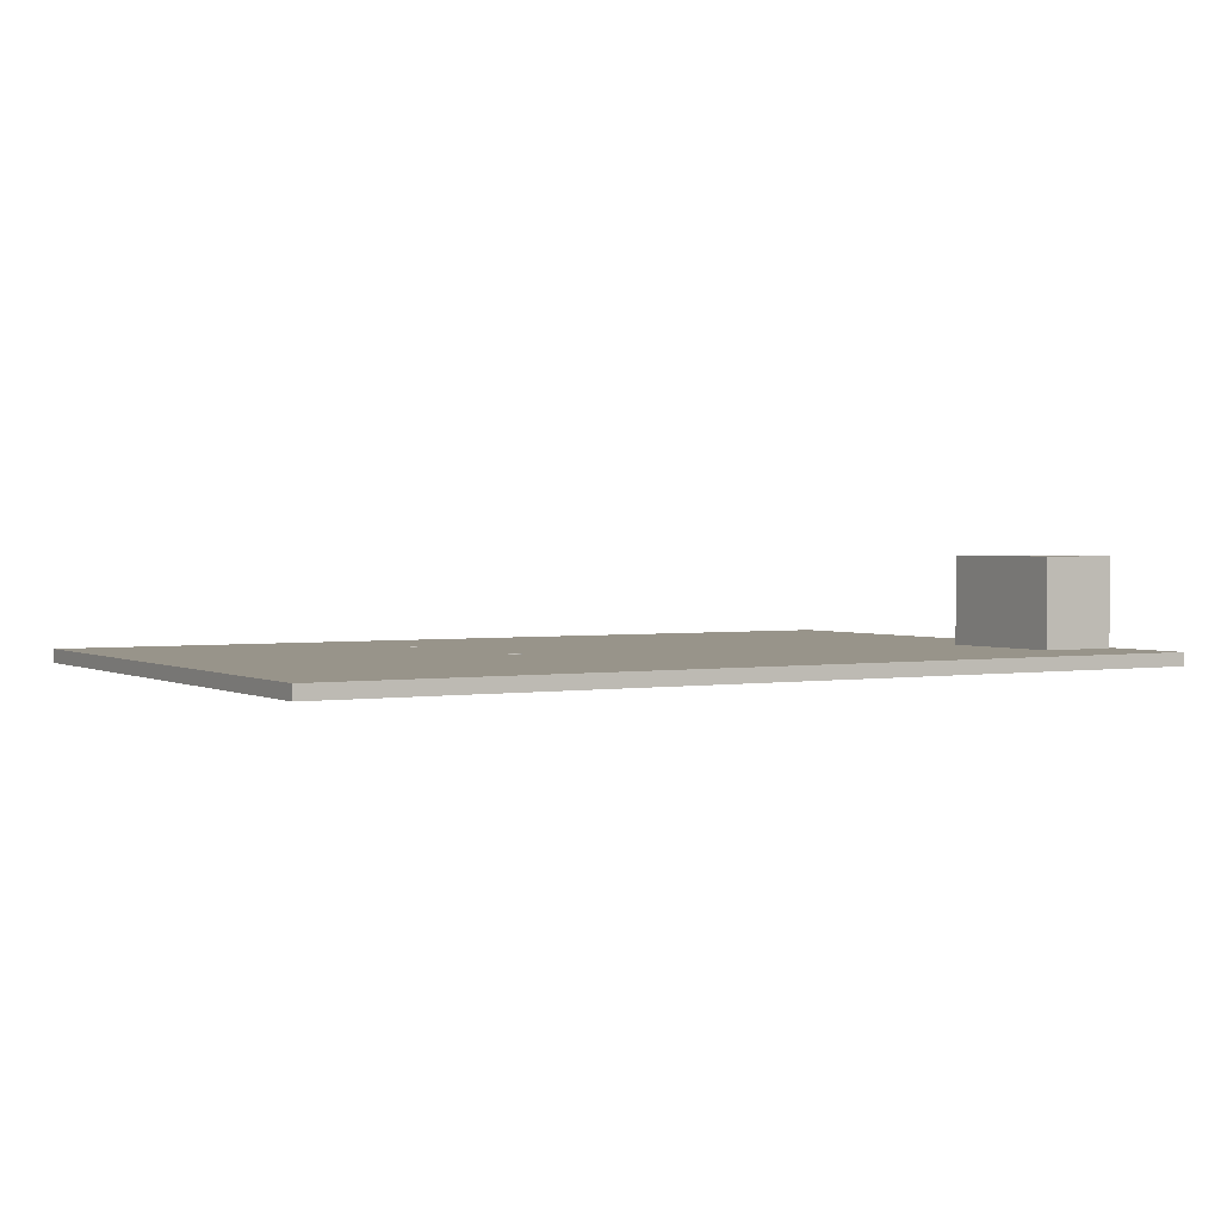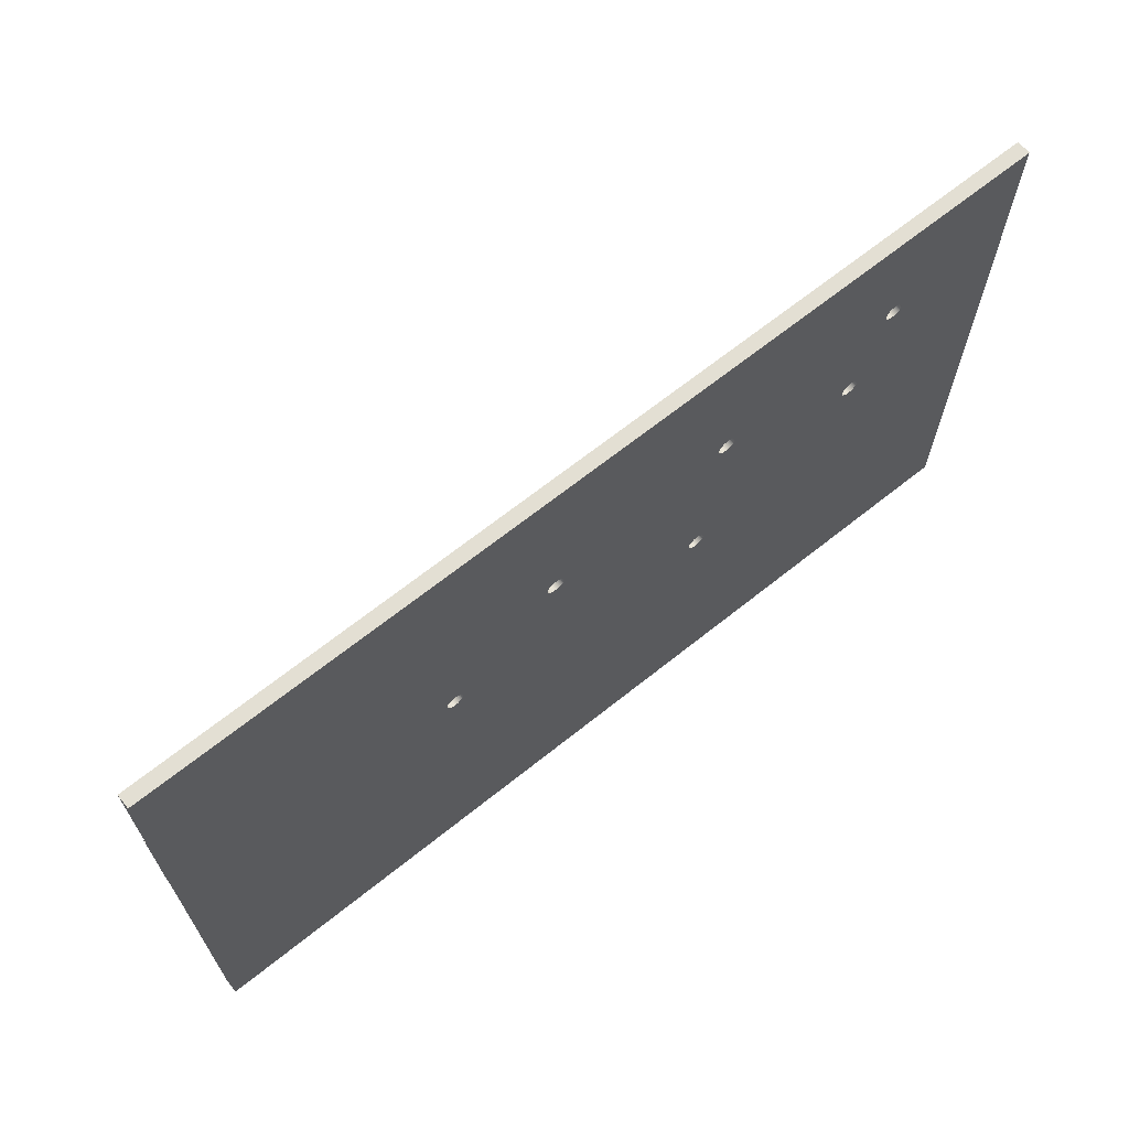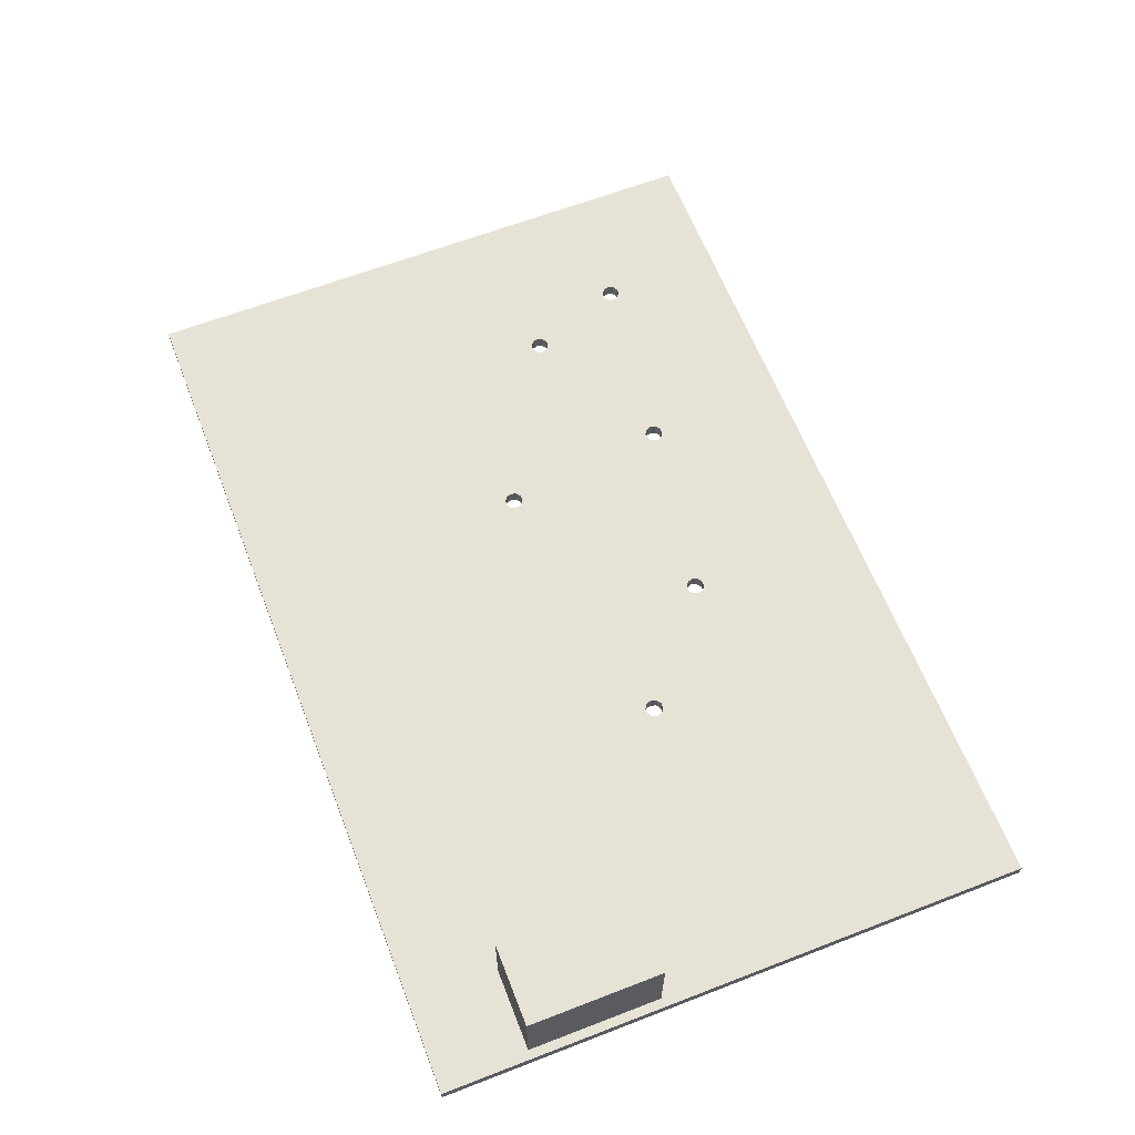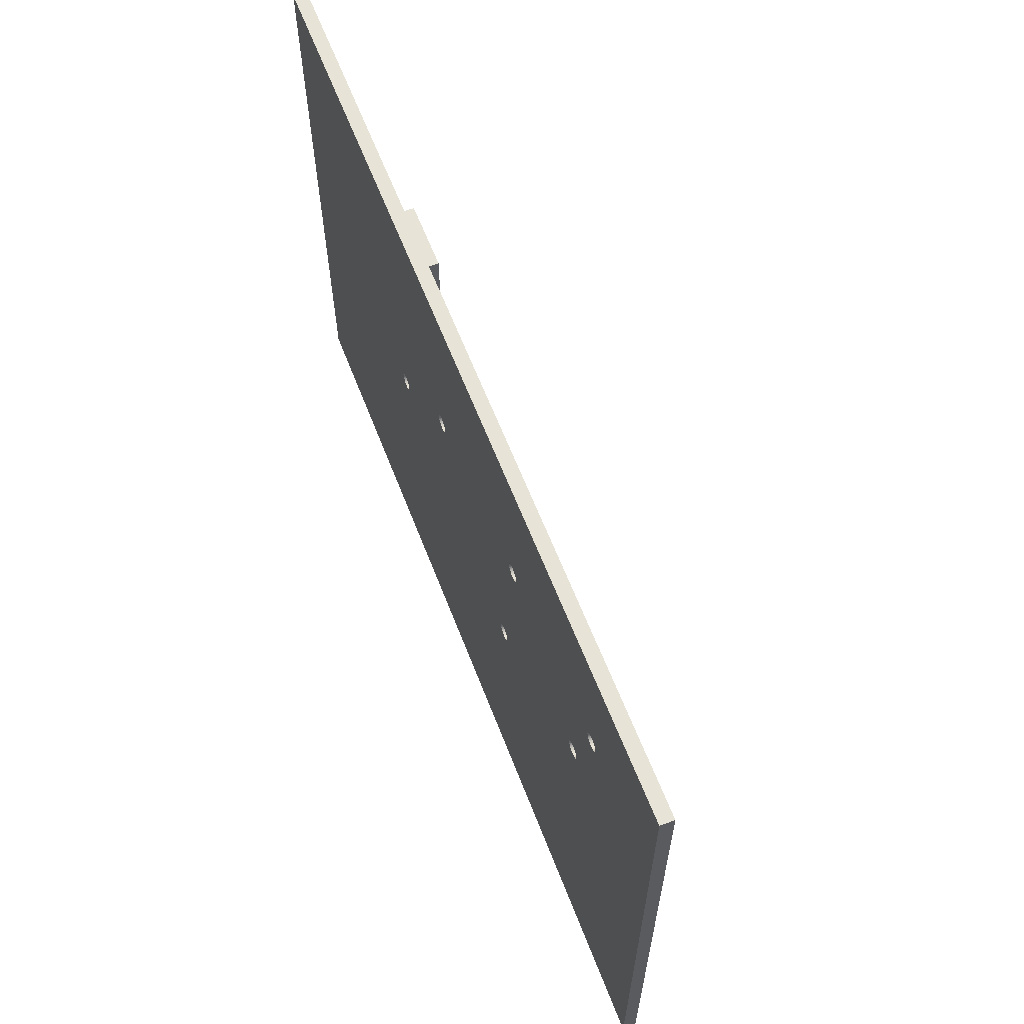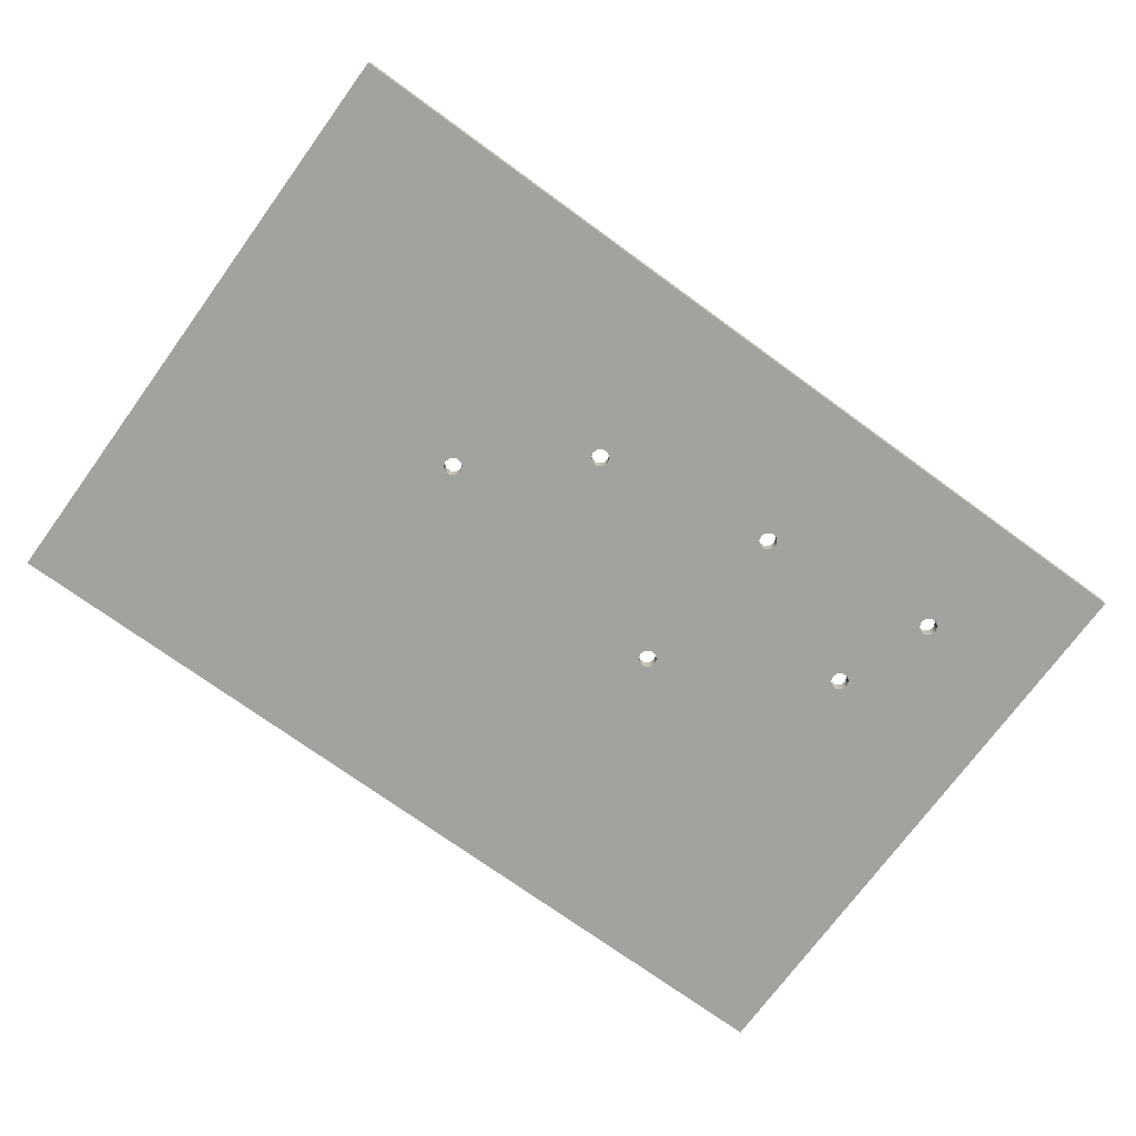
<metadata>
{"format":"obj","ext":"obj","renderer":"f3d","projection":"perspective","resolution":1024,"background":"white","views":[{"elev":1.8,"azim":-30.6,"up":"+Z"},{"elev":67.0,"azim":141.3,"up":"+Y"},{"elev":63.4,"azim":68.7,"up":"+Z"},{"elev":61.6,"azim":-111.1,"up":"+Y"},{"elev":-72.6,"azim":143.9,"up":"+Z"}]}
</metadata>
<code>
v 4.9 -2.35 0.15
v 4.9 -0.85 0.15
v 4.9 -0.85 1.15
v 4.9 -2.35 1.15
v 4 -2.35 0.15
v 4.9 -2.35 0.15
v 4.9 -2.35 1.15
v 4 -2.35 1.15
v 4 -0.85 0.15
v 4 -2.35 0.15
v 4 -2.35 1.15
v 4 -0.85 1.15
v 4.9 -0.85 0.15
v 4 -0.85 0.15
v 4 -0.85 1.15
v 4.9 -0.85 1.15
v 4.9 -0.85 1.15
v 4 -0.85 1.15
v 4 -2.35 1.15
v 4.9 -2.35 1.15
v -1.604 1.704 0.15
v -1.585 1.645 0.15
v -1.535 1.609 0.15
v -1.474 1.609 0.15
v -1.424 1.645 0.15
v -1.404 1.704 0.15
v -1.424 1.763 0.15
v -1.474 1.799 0.15
v -1.535 1.799 0.15
v -1.585 1.763 0.15
v -1.604 1.704 0
v -1.585 1.763 0
v -1.535 1.799 0
v -1.474 1.799 0
v -1.424 1.763 0
v -1.404 1.704 0
v -1.424 1.645 0
v -1.474 1.609 0
v -1.535 1.609 0
v -1.585 1.645 0
v -1.604 1.704 0.15
v -1.604 1.704 0
v 0.4645 1.375 0.15
v 0.4836 1.316 0.15
v 0.5336 1.28 0.15
v 0.5954 1.28 0.15
v 0.6454 1.316 0.15
v 0.6645 1.375 0.15
v 0.6454 1.434 0.15
v 0.5954 1.47 0.15
v 0.5336 1.47 0.15
v 0.4836 1.434 0.15
v 0.4645 1.375 0
v 0.4836 1.434 0
v 0.5336 1.47 0
v 0.5954 1.47 0
v 0.6454 1.434 0
v 0.6645 1.375 0
v 0.6454 1.316 0
v 0.5954 1.28 0
v 0.5336 1.28 0
v 0.4836 1.316 0
v 0.4645 1.375 0.15
v 0.4645 1.375 0
v 1.711 0.3448 0.15
v 1.73 0.286 0.15
v 1.78 0.2497 0.15
v 1.842 0.2497 0.15
v 1.892 0.286 0.15
v 1.911 0.3448 0.15
v 1.892 0.4036 0.15
v 1.842 0.4399 0.15
v 1.78 0.4399 0.15
v 1.73 0.4036 0.15
v 1.711 0.3448 0
v 1.73 0.4036 0
v 1.78 0.4399 0
v 1.842 0.4399 0
v 1.892 0.4036 0
v 1.911 0.3448 0
v 1.892 0.286 0
v 1.842 0.2497 0
v 1.78 0.2497 0
v 1.73 0.286 0
v 1.711 0.3448 0.15
v 1.711 0.3448 0
v -1.353 -0.1919 0.15
v -1.334 -0.2507 0.15
v -1.284 -0.287 0.15
v -1.223 -0.287 0.15
v -1.173 -0.2507 0.15
v -1.153 -0.1919 0.15
v -1.173 -0.1331 0.15
v -1.223 -0.09681 0.15
v -1.284 -0.09681 0.15
v -1.334 -0.1331 0.15
v -1.353 -0.1919 0
v -1.334 -0.1331 0
v -1.284 -0.09681 0
v -1.223 -0.09681 0
v -1.173 -0.1331 0
v -1.153 -0.1919 0
v -1.173 -0.2507 0
v -1.223 -0.287 0
v -1.284 -0.287 0
v -1.334 -0.2507 0
v -1.353 -0.1919 0.15
v -1.353 -0.1919 0
v -3.275 0.8728 0.15
v -3.256 0.8141 0.15
v -3.206 0.7777 0.15
v -3.144 0.7777 0.15
v -3.094 0.8141 0.15
v -3.075 0.8728 0.15
v -3.094 0.9316 0.15
v -3.144 0.9679 0.15
v -3.206 0.9679 0.15
v -3.256 0.9316 0.15
v -3.275 0.8728 0
v -3.256 0.9316 0
v -3.206 0.9679 0
v -3.144 0.9679 0
v -3.094 0.9316 0
v -3.075 0.8728 0
v -3.094 0.8141 0
v -3.144 0.7777 0
v -3.206 0.7777 0
v -3.256 0.8141 0
v -3.275 0.8728 0.15
v -3.275 0.8728 0
v -3.673 1.972 0.15
v -3.654 1.913 0.15
v -3.604 1.877 0.15
v -3.542 1.877 0.15
v -3.492 1.913 0.15
v -3.473 1.972 0.15
v -3.492 2.031 0.15
v -3.542 2.067 0.15
v -3.604 2.067 0.15
v -3.654 2.031 0.15
v -3.673 1.972 0
v -3.654 2.031 0
v -3.604 2.067 0
v -3.542 2.067 0
v -3.492 2.031 0
v -3.473 1.972 0
v -3.492 1.913 0
v -3.542 1.877 0
v -3.604 1.877 0
v -3.654 1.913 0
v -3.673 1.972 0.15
v -3.673 1.972 0
v 5 3.35 0
v -5 3.35 0
v -5 3.35 0.15
v 5 3.35 0.15
v 5 -3.35 0
v 5 3.35 0
v 5 3.35 0.15
v 5 -3.35 0.15
v -5 -3.35 0
v 5 -3.35 0
v 5 -3.35 0.15
v -5 -3.35 0.15
v -5 3.35 0
v -5 -3.35 0
v -5 -3.35 0.15
v -5 3.35 0.15
v 4.9 -0.85 0.15
v 4.9 -2.35 0.15
v 4 -2.35 0.15
v 4 -0.85 0.15
v -3.673 1.972 0.15
v -3.654 2.031 0.15
v -3.604 2.067 0.15
v -3.542 2.067 0.15
v -3.492 2.031 0.15
v -3.473 1.972 0.15
v -3.492 1.913 0.15
v -3.542 1.877 0.15
v -3.604 1.877 0.15
v -3.654 1.913 0.15
v -3.275 0.8728 0.15
v -3.256 0.9316 0.15
v -3.206 0.9679 0.15
v -3.144 0.9679 0.15
v -3.094 0.9316 0.15
v -3.075 0.8728 0.15
v -3.094 0.8141 0.15
v -3.144 0.7777 0.15
v -3.206 0.7777 0.15
v -3.256 0.8141 0.15
v -1.353 -0.1919 0.15
v -1.334 -0.1331 0.15
v -1.284 -0.09681 0.15
v -1.223 -0.09681 0.15
v -1.173 -0.1331 0.15
v -1.153 -0.1919 0.15
v -1.173 -0.2507 0.15
v -1.223 -0.287 0.15
v -1.284 -0.287 0.15
v -1.334 -0.2507 0.15
v 1.711 0.3448 0.15
v 1.73 0.4036 0.15
v 1.78 0.4399 0.15
v 1.842 0.4399 0.15
v 1.892 0.4036 0.15
v 1.911 0.3448 0.15
v 1.892 0.286 0.15
v 1.842 0.2497 0.15
v 1.78 0.2497 0.15
v 1.73 0.286 0.15
v 0.4645 1.375 0.15
v 0.4836 1.434 0.15
v 0.5336 1.47 0.15
v 0.5954 1.47 0.15
v 0.6454 1.434 0.15
v 0.6645 1.375 0.15
v 0.6454 1.316 0.15
v 0.5954 1.28 0.15
v 0.5336 1.28 0.15
v 0.4836 1.316 0.15
v -1.604 1.704 0.15
v -1.585 1.763 0.15
v -1.535 1.799 0.15
v -1.474 1.799 0.15
v -1.424 1.763 0.15
v -1.404 1.704 0.15
v -1.424 1.645 0.15
v -1.474 1.609 0.15
v -1.535 1.609 0.15
v -1.585 1.645 0.15
v -5 3.35 0.15
v -5 -3.35 0.15
v 5 -3.35 0.15
v 5 3.35 0.15
v -3.673 1.972 0
v -3.654 1.913 0
v -3.604 1.877 0
v -3.542 1.877 0
v -3.492 1.913 0
v -3.473 1.972 0
v -3.492 2.031 0
v -3.542 2.067 0
v -3.604 2.067 0
v -3.654 2.031 0
v -3.275 0.8728 0
v -3.256 0.8141 0
v -3.206 0.7777 0
v -3.144 0.7777 0
v -3.094 0.8141 0
v -3.075 0.8728 0
v -3.094 0.9316 0
v -3.144 0.9679 0
v -3.206 0.9679 0
v -3.256 0.9316 0
v -1.353 -0.1919 0
v -1.334 -0.2507 0
v -1.284 -0.287 0
v -1.223 -0.287 0
v -1.173 -0.2507 0
v -1.153 -0.1919 0
v -1.173 -0.1331 0
v -1.223 -0.09681 0
v -1.284 -0.09681 0
v -1.334 -0.1331 0
v 1.711 0.3448 0
v 1.73 0.286 0
v 1.78 0.2497 0
v 1.842 0.2497 0
v 1.892 0.286 0
v 1.911 0.3448 0
v 1.892 0.4036 0
v 1.842 0.4399 0
v 1.78 0.4399 0
v 1.73 0.4036 0
v 0.4645 1.375 0
v 0.4836 1.316 0
v 0.5336 1.28 0
v 0.5954 1.28 0
v 0.6454 1.316 0
v 0.6645 1.375 0
v 0.6454 1.434 0
v 0.5954 1.47 0
v 0.5336 1.47 0
v 0.4836 1.434 0
v -1.604 1.704 0
v -1.585 1.645 0
v -1.535 1.609 0
v -1.474 1.609 0
v -1.424 1.645 0
v -1.404 1.704 0
v -1.424 1.763 0
v -1.474 1.799 0
v -1.535 1.799 0
v -1.585 1.763 0
v -5 -3.35 0
v -5 3.35 0
v 5 3.35 0
v 5 -3.35 0
g e105dfd2-e2a0-11ea-b678-54bf646e7e1f
f 1 2 4
f 4 2 3
g e10829cc-e2a0-11ea-a141-54bf646e7e1f
f 5 6 8
f 8 6 7
g e10a73b4-e2a0-11ea-b5c9-54bf646e7e1f
f 9 10 12
f 12 10 11
g e10c9698-e2a0-11ea-ad58-54bf646e7e1f
f 13 14 16
f 16 14 15
g e1134d24-e2a0-11ea-b0b8-54bf646e7e1f
f 17 18 20
f 20 18 19
g e02741c2-e2a0-11ea-baca-54bf646e7e1f
f 22 40 21
f 21 40 42
f 41 31 30
f 30 31 32
f 30 32 33
f 22 23 40
f 40 23 39
f 39 23 24
f 39 24 38
f 38 24 25
f 38 25 37
f 37 25 26
f 37 26 36
f 36 26 27
f 36 27 35
f 35 27 28
f 35 28 34
f 34 28 29
f 34 29 33
f 33 29 30
g e0298bc6-e2a0-11ea-b279-54bf646e7e1f
f 44 62 43
f 43 62 64
f 63 53 52
f 52 53 54
f 52 54 55
f 44 45 62
f 62 45 61
f 61 45 46
f 61 46 60
f 60 46 47
f 60 47 59
f 59 47 48
f 59 48 58
f 58 48 49
f 58 49 57
f 57 49 50
f 57 50 56
f 56 50 51
f 56 51 55
f 55 51 52
g e02bfcb6-e2a0-11ea-9cc0-54bf646e7e1f
f 66 84 65
f 65 84 86
f 85 75 74
f 74 75 76
f 74 76 77
f 66 67 84
f 84 67 83
f 83 67 68
f 83 68 82
f 82 68 69
f 82 69 81
f 81 69 70
f 81 70 80
f 80 70 71
f 80 71 79
f 79 71 72
f 79 72 78
f 78 72 73
f 78 73 77
f 77 73 74
g e02e46a4-e2a0-11ea-b4ec-54bf646e7e1f
f 88 106 87
f 87 106 108
f 107 97 96
f 96 97 98
f 96 98 99
f 88 89 106
f 106 89 105
f 105 89 90
f 105 90 104
f 104 90 91
f 104 91 103
f 103 91 92
f 103 92 102
f 102 92 93
f 102 93 101
f 101 93 94
f 101 94 100
f 100 94 95
f 100 95 99
f 99 95 96
g e030deb0-e2a0-11ea-b4f9-54bf646e7e1f
f 110 128 109
f 109 128 130
f 129 119 118
f 118 119 120
f 118 120 121
f 110 111 128
f 128 111 127
f 127 111 112
f 127 112 126
f 126 112 113
f 126 113 125
f 125 113 114
f 125 114 124
f 124 114 115
f 124 115 123
f 123 115 116
f 123 116 122
f 122 116 117
f 122 117 121
f 121 117 118
g e032da76-e2a0-11ea-9c65-54bf646e7e1f
f 132 150 131
f 131 150 152
f 151 141 140
f 140 141 142
f 140 142 143
f 132 133 150
f 150 133 149
f 149 133 134
f 149 134 148
f 148 134 135
f 148 135 147
f 147 135 136
f 147 136 146
f 146 136 137
f 146 137 145
f 145 137 138
f 145 138 144
f 144 138 139
f 144 139 143
f 143 139 140
g e034d648-e2a0-11ea-871f-54bf646e7e1f
f 153 154 156
f 156 154 155
g e036ab02-e2a0-11ea-9cca-54bf646e7e1f
f 157 158 160
f 160 158 159
g e038cde2-e2a0-11ea-a855-54bf646e7e1f
f 161 162 164
f 164 162 163
g e03ac99e-e2a0-11ea-b358-54bf646e7e1f
f 165 166 168
f 168 166 167
g e03cc592-e2a0-11ea-8f43-54bf646e7e1f
f 170 235 169
f 169 235 236
f 169 236 207
f 207 236 206
f 206 236 217
f 206 217 218
f 170 171 235
f 235 171 234
f 234 171 200
f 234 200 201
f 200 171 211
f 211 171 172
f 211 172 210
f 210 172 209
f 209 172 208
f 208 172 207
f 207 172 169
f 182 173 233
f 233 173 174
f 233 174 175
f 175 176 233
f 233 176 225
f 233 225 226
f 176 177 225
f 225 177 224
f 224 177 178
f 224 178 223
f 223 178 179
f 223 179 186
f 186 179 180
f 186 180 185
f 185 180 181
f 185 181 184
f 184 181 182
f 184 182 183
f 183 182 233
f 183 233 234
f 223 186 232
f 232 186 187
f 232 187 231
f 231 187 188
f 231 188 195
f 195 188 189
f 195 189 194
f 194 189 190
f 194 190 193
f 193 190 191
f 193 191 202
f 202 191 234
f 202 234 201
f 191 192 234
f 234 192 183
f 231 195 230
f 230 195 196
f 230 196 222
f 222 196 221
f 221 196 197
f 221 197 203
f 203 197 212
f 212 197 198
f 212 198 199
f 212 199 211
f 211 199 200
f 221 203 220
f 220 203 204
f 220 204 205
f 206 218 205
f 205 218 219
f 205 219 220
f 214 228 213
f 213 228 229
f 213 229 222
f 222 229 230
f 228 214 227
f 227 214 215
f 227 215 226
f 226 215 216
f 226 216 236
f 236 216 217
f 236 233 226
g e03ee85a-e2a0-11ea-a4b5-54bf646e7e1f
f 246 237 298
f 298 237 238
f 298 238 247
f 247 238 256
f 256 238 239
f 256 239 255
f 255 239 240
f 255 240 254
f 254 240 241
f 254 241 287
f 287 241 242
f 287 242 296
f 296 242 243
f 296 243 295
f 295 243 244
f 295 244 298
f 298 244 245
f 298 245 246
f 298 247 297
f 297 247 248
f 297 248 249
f 250 257 249
f 249 257 258
f 249 258 297
f 297 258 259
f 297 259 260
f 257 250 266
f 266 250 251
f 266 251 265
f 265 251 252
f 265 252 289
f 289 252 253
f 289 253 288
f 288 253 254
f 288 254 287
f 261 269 260
f 260 269 300
f 260 300 297
f 269 261 268
f 268 261 262
f 268 262 263
f 264 279 263
f 263 279 267
f 263 267 268
f 265 290 264
f 264 290 278
f 264 278 279
f 269 270 300
f 300 270 271
f 300 271 272
f 300 272 299
f 299 272 273
f 299 273 274
f 275 282 274
f 274 282 283
f 274 283 299
f 299 283 284
f 299 284 294
f 294 284 285
f 294 285 293
f 293 285 286
f 293 286 292
f 292 286 277
f 292 277 291
f 291 277 278
f 291 278 290
f 276 280 275
f 275 280 281
f 275 281 282
f 276 267 280
f 280 267 279
f 289 290 265
f 299 294 298
f 298 294 295

</code>
